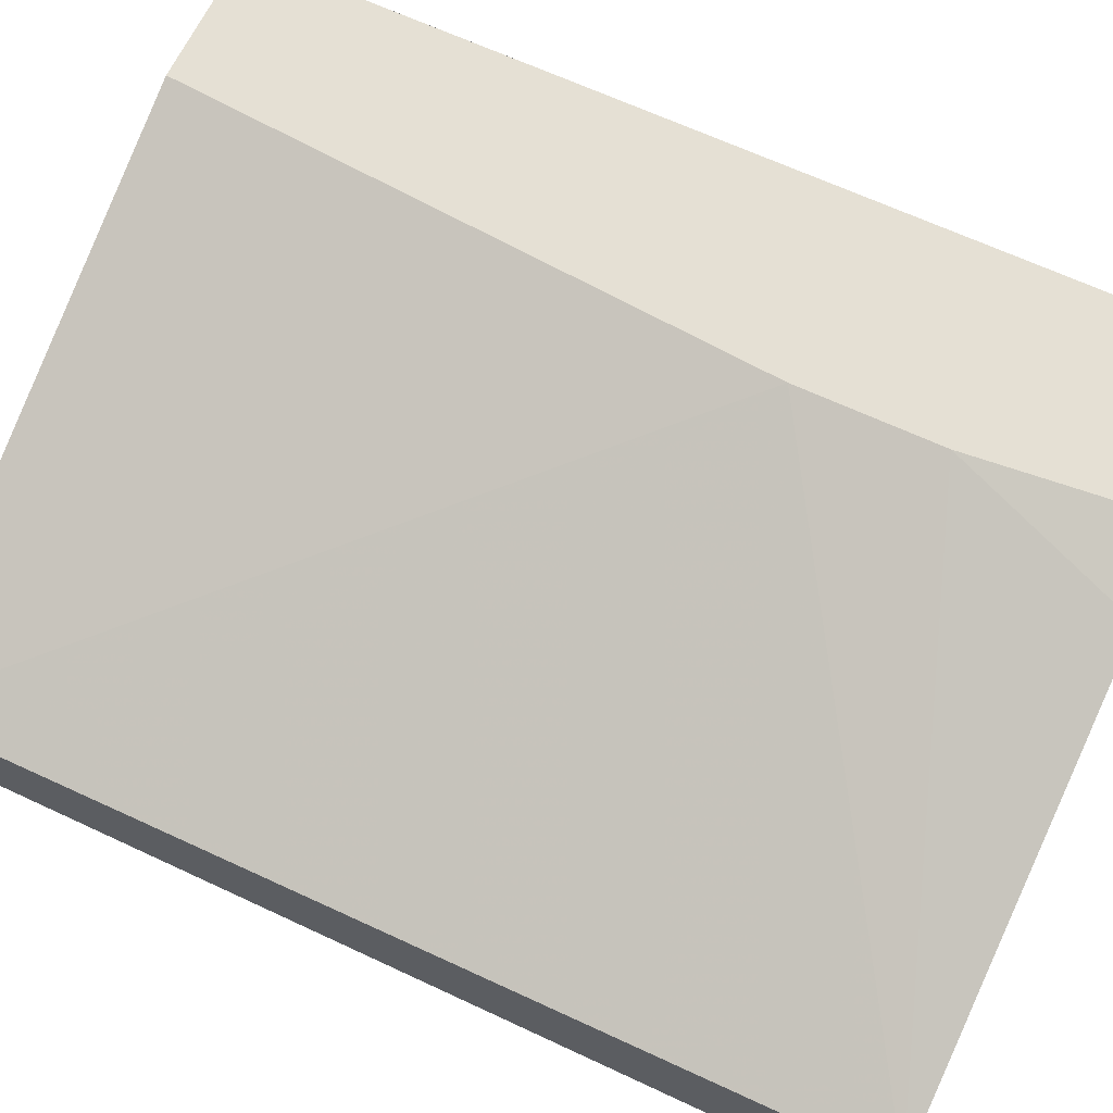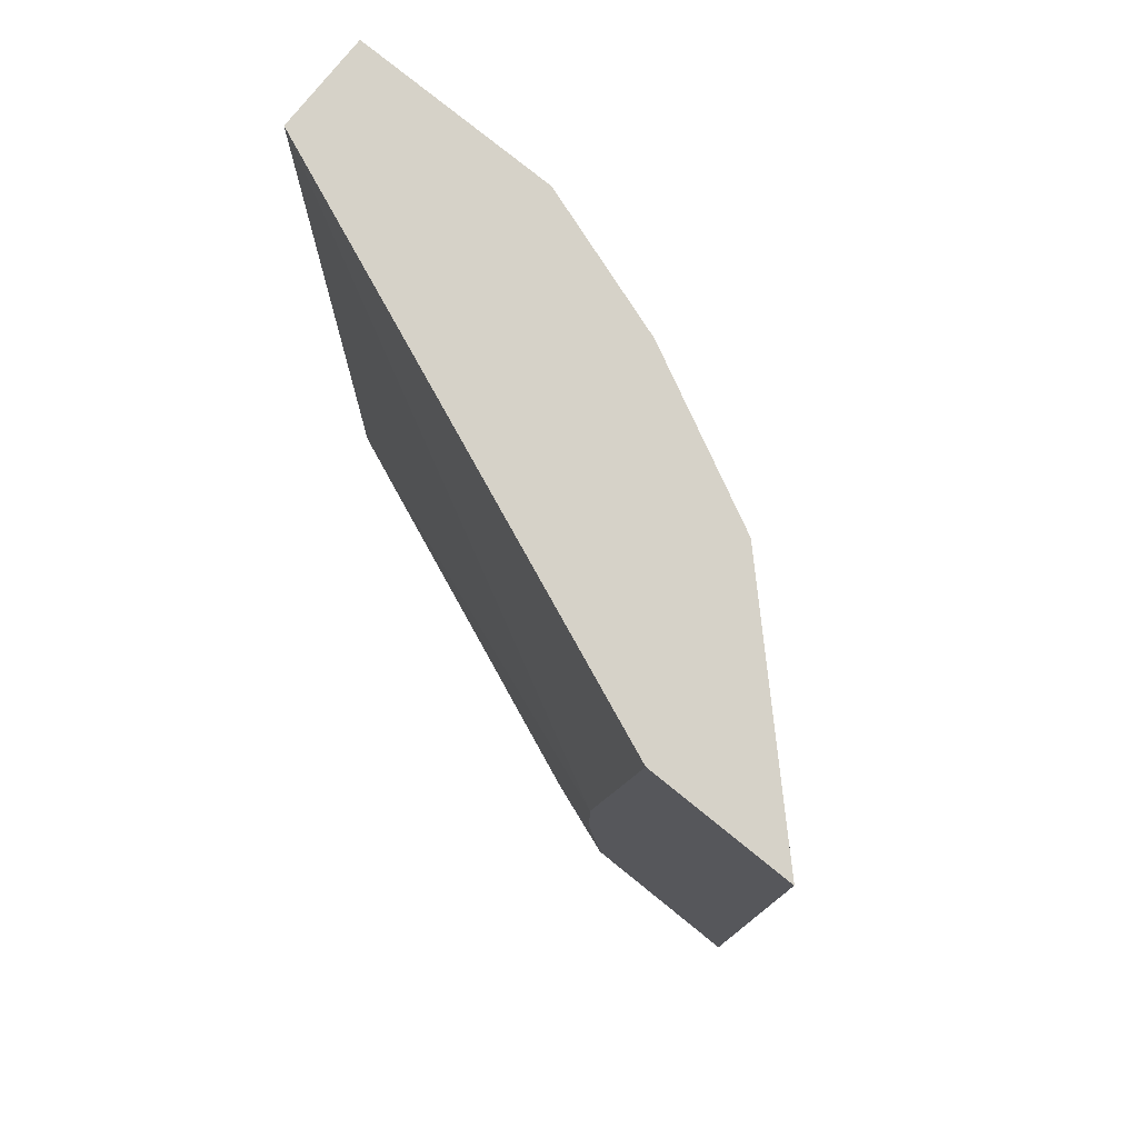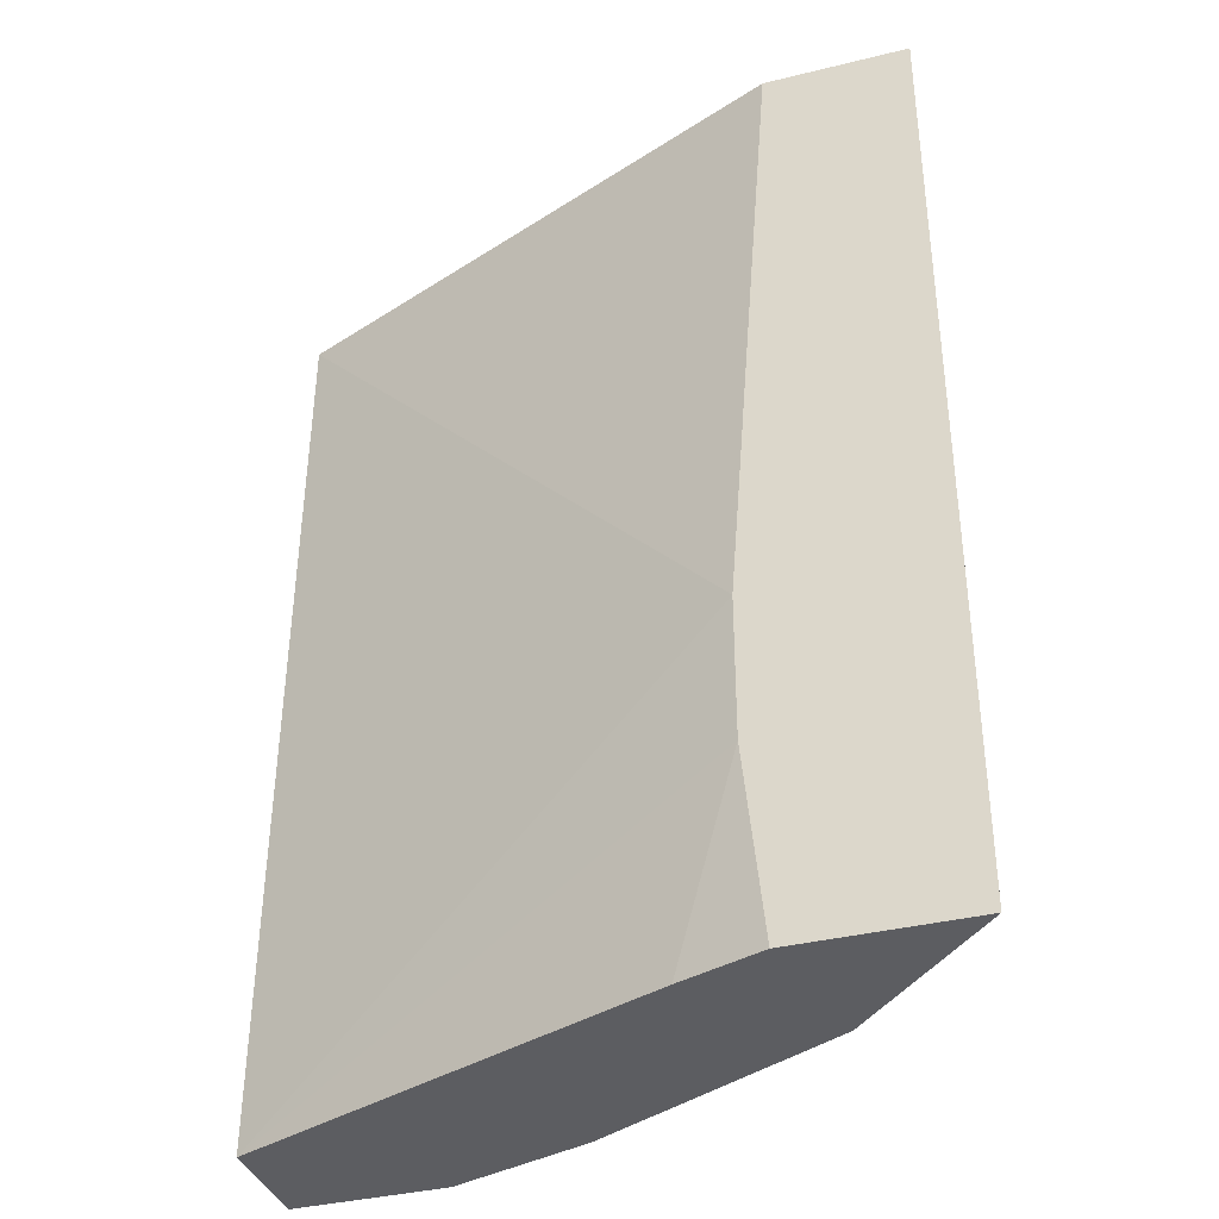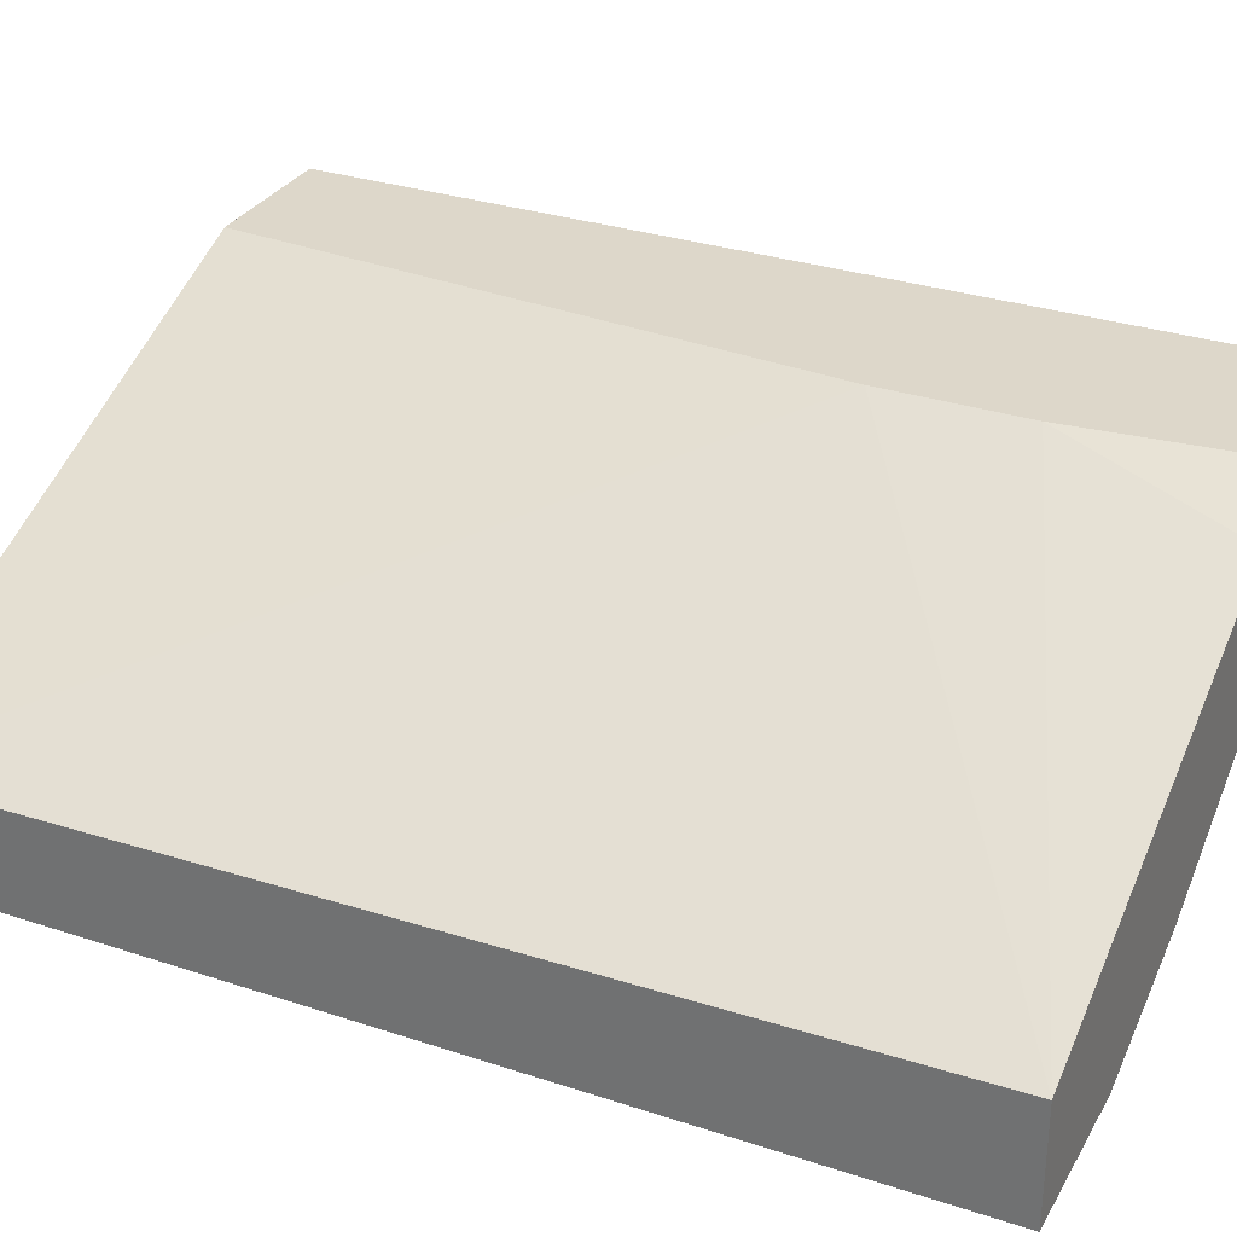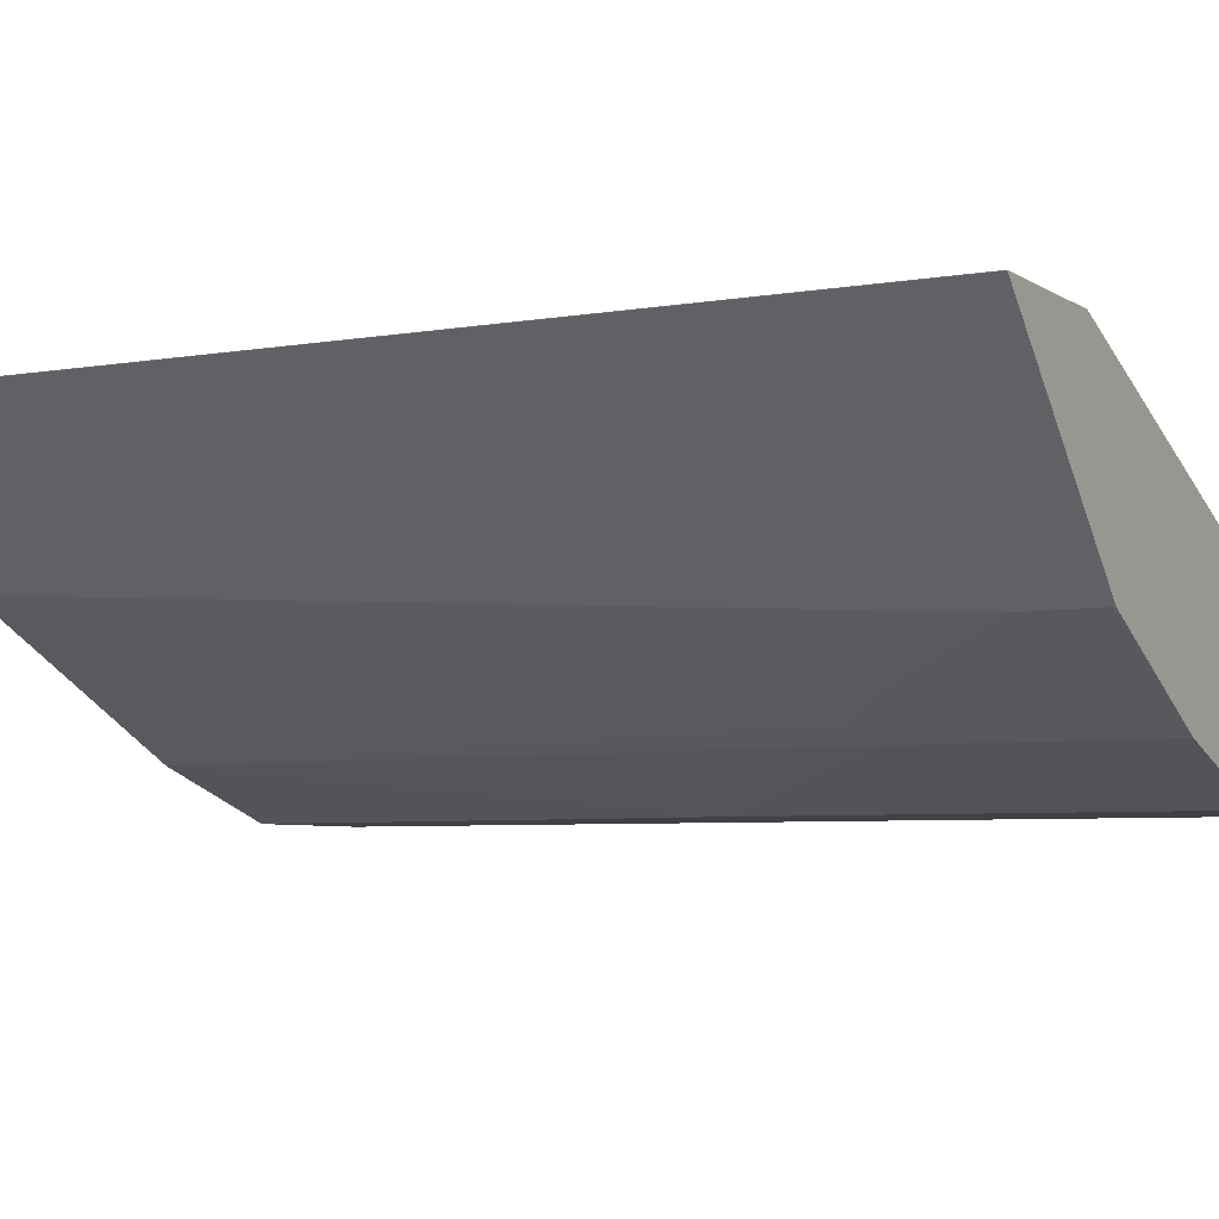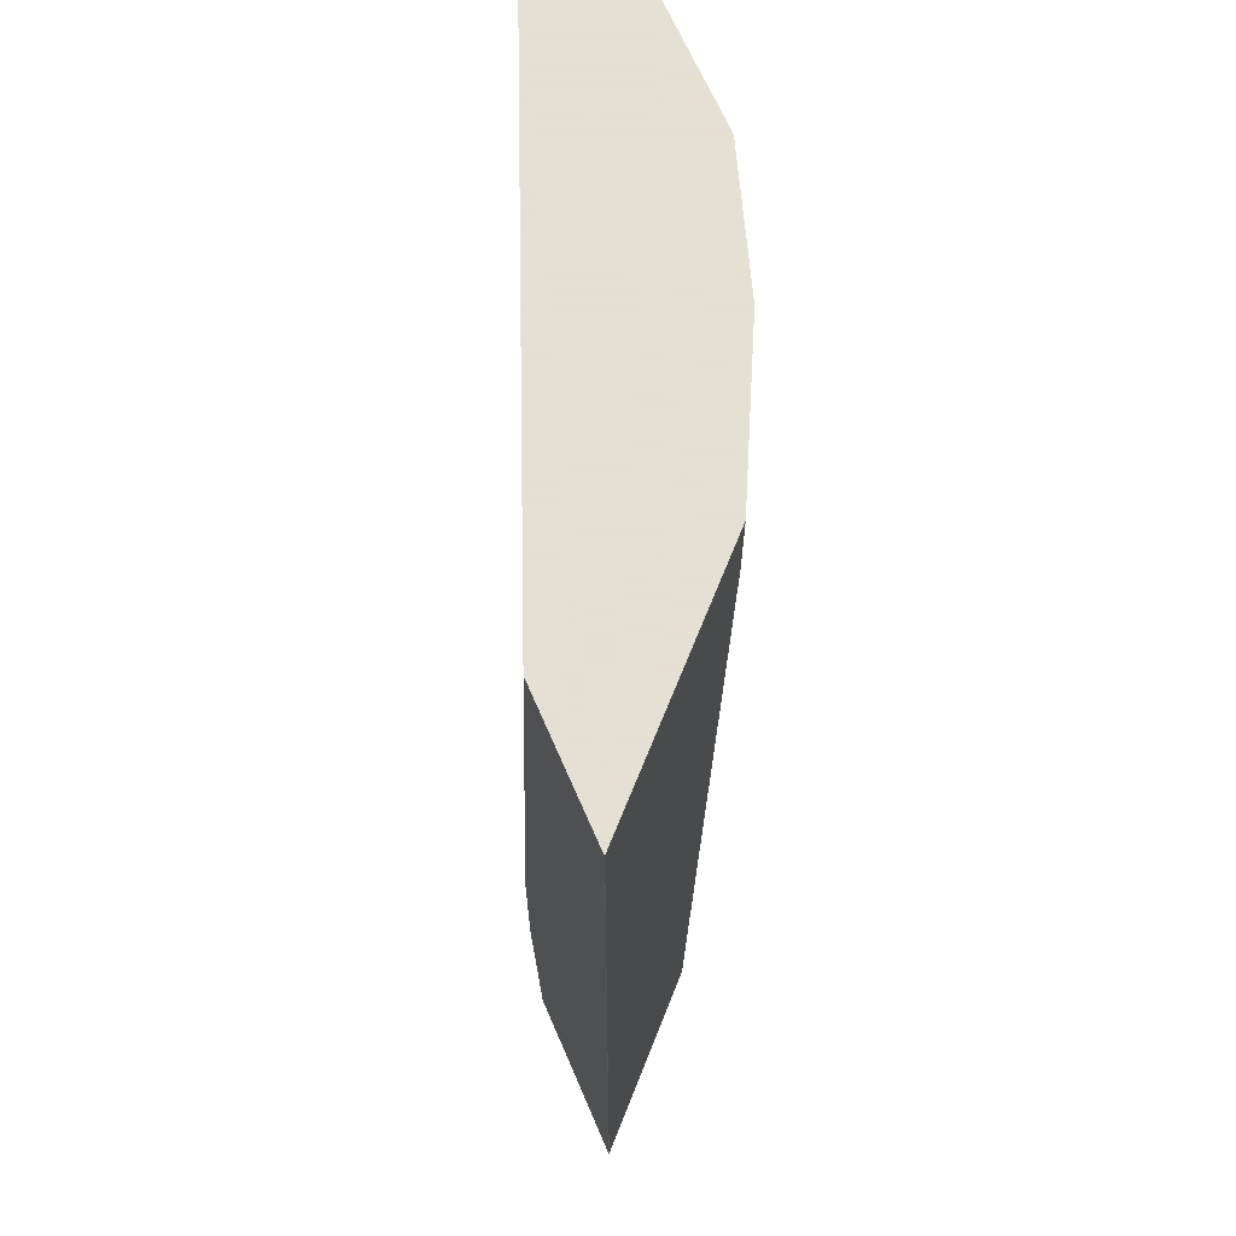
<metadata>
{"format":"obj","ext":"obj","renderer":"f3d","projection":"perspective","resolution":1024,"background":"white","views":[{"elev":65.5,"azim":-64.8,"up":"+Z"},{"elev":78.2,"azim":38.9,"up":"+Y"},{"elev":-37.1,"azim":17.6,"up":"+Y"},{"elev":30.9,"azim":-64.7,"up":"+Z"},{"elev":-5.3,"azim":118.8,"up":"+Z"},{"elev":66.2,"azim":66.7,"up":"+Y"}]}
</metadata>
<code>
v 0.4975 0.1611 -0.4322
v 0.4973 0.1611 -0.4325
v 0.4001 0.1611 -0.4322
v 0.4975 -0.4749 -0.4322
v 0.3676 0.1611 -0.5622
v 0.4973 -0.4749 -0.4325
v 0.02598 0.1611 -0.5838
v 0.3677 -0.2489 -0.4322
v 0.3802 -0.4749 -0.4322
v 0.2595 0.1611 -0.6163
v 0.3676 0.1081 -0.5622
v 0.4325 -0.4749 -0.4974
v 0.02598 0.1611 -0.6487
v 0.02598 -0.4749 -0.5735
v 0.3677 -0.3462 -0.4322
v 0.3231 -0.4749 -0.4528
v 0.1622 0.1611 -0.6487
v 0.2595 -3.906e-05 -0.6163
v 0.3027 0.01079 -0.5946
v 0.2811 -0.01087 -0.6055
v 0.4 -0.4749 -0.5298
v 0.02598 -0.4749 -0.6487
v 0.1622 -0.1298 -0.6487
v 0.2271 -0.4749 -0.6163
v 0.3983 -0.4749 -0.5307
v 0.2487 -0.4749 -0.6055
v 0.1298 -0.4749 -0.6487
f 11 20 18
f 6 12 11
f 7 13 22
f 7 22 14
f 7 14 8
f 8 14 15
f 9 15 16
f 10 18 23
f 10 23 17
f 11 19 20
f 11 12 21
f 23 24 27
f 13 17 23
f 13 23 27
f 13 27 22
f 14 16 15
f 18 20 24
f 18 24 23
f 19 21 20
f 20 21 25
f 20 25 26
f 20 26 24
f 5 18 10
f 11 21 19
f 5 11 18
f 1 5 10
f 4 21 12
f 4 12 6
f 1 2 5
f 1 10 17
f 1 17 13
f 1 7 3
f 1 3 8
f 1 8 15
f 1 15 9
f 1 9 4
f 1 4 6
f 1 6 2
f 1 13 7
f 2 11 5
f 2 6 11
f 4 26 25
f 4 27 24
f 4 22 27
f 4 24 26
f 4 16 14
f 4 9 16
f 3 7 8
f 4 14 22
f 4 25 21

</code>
